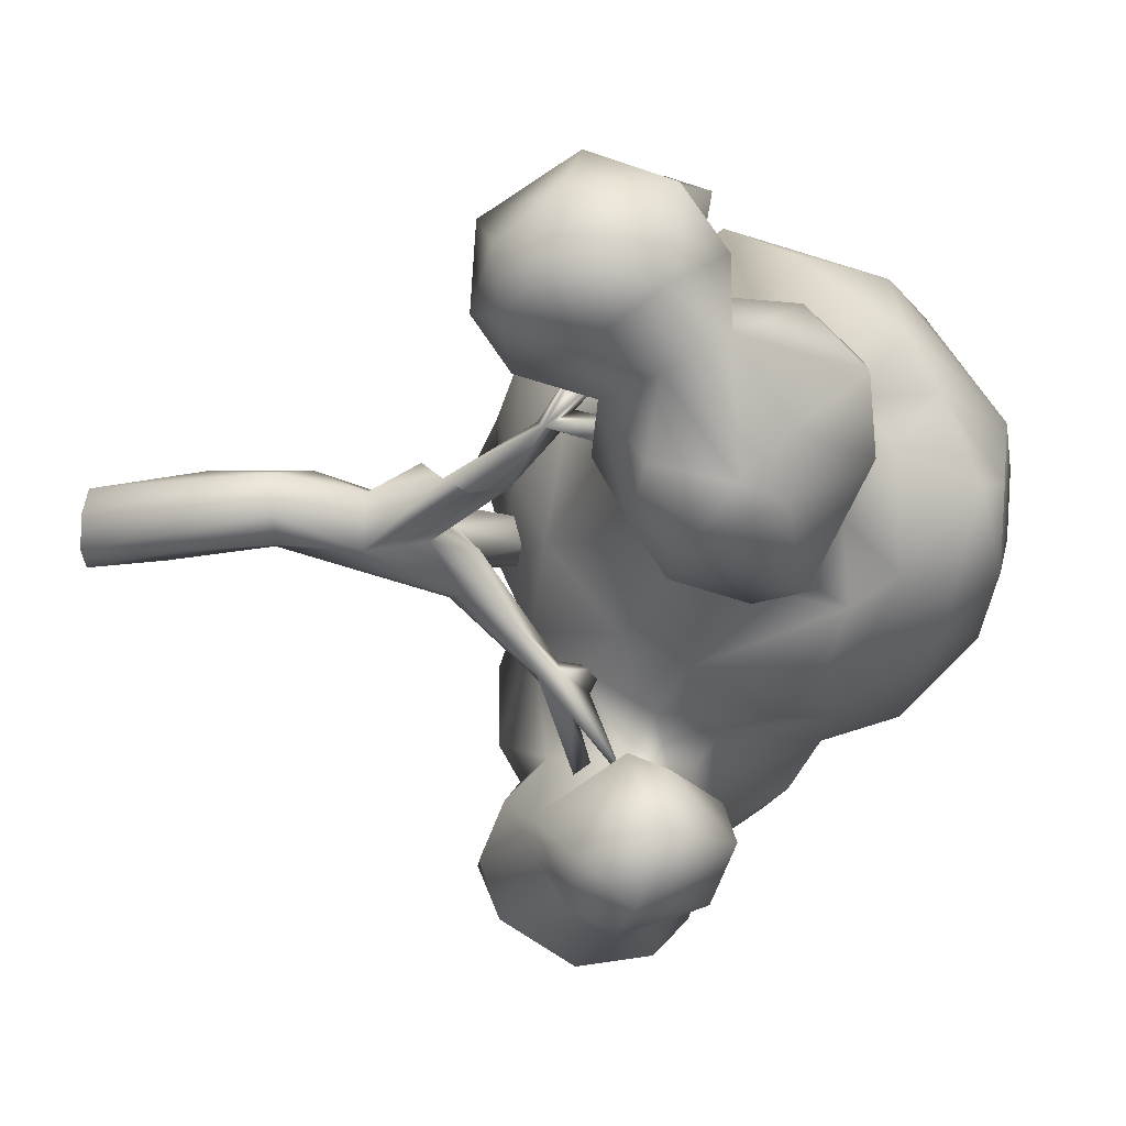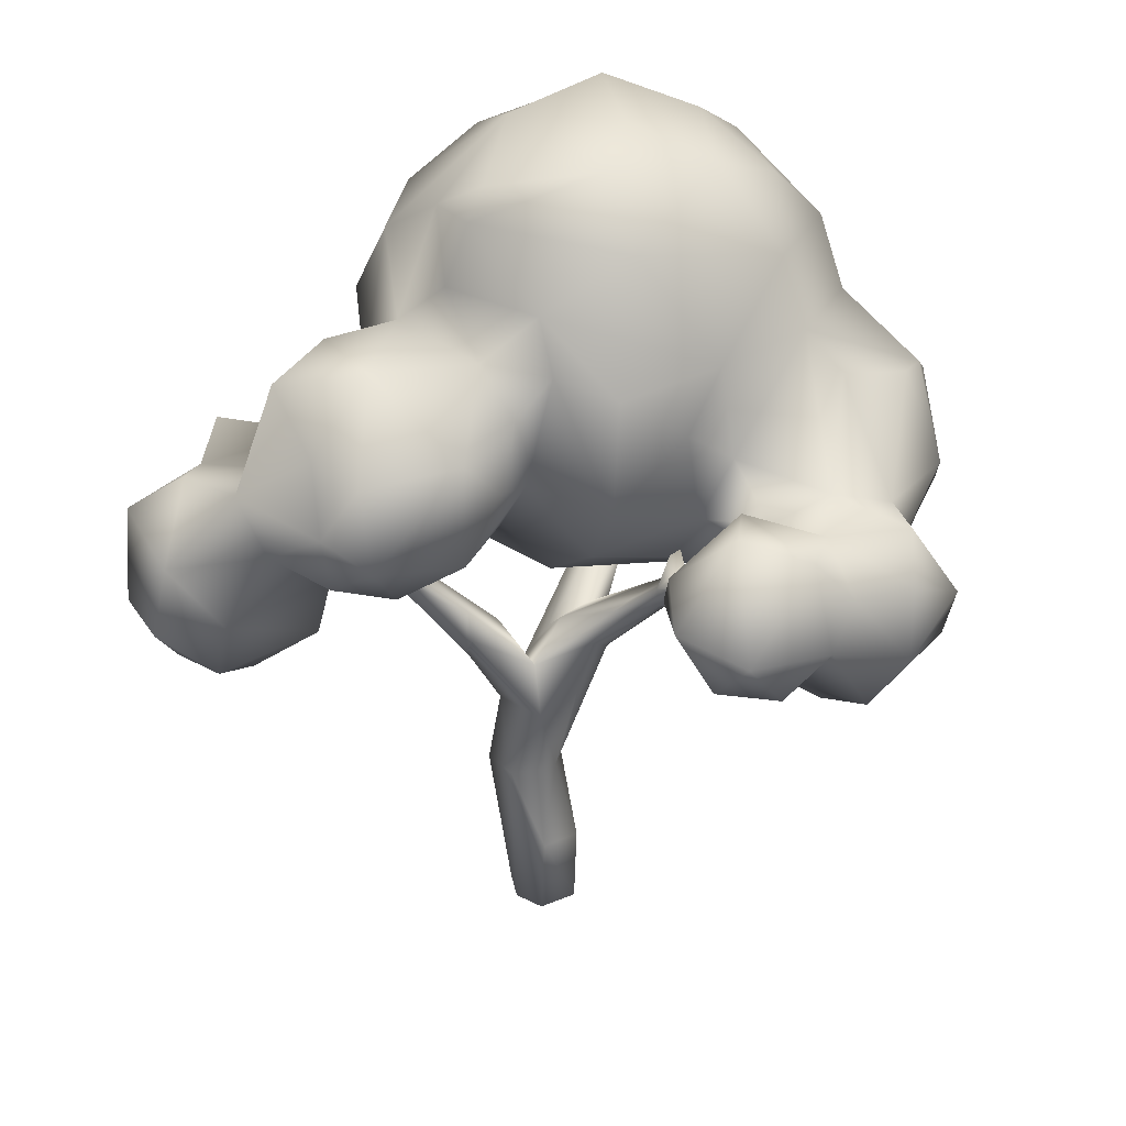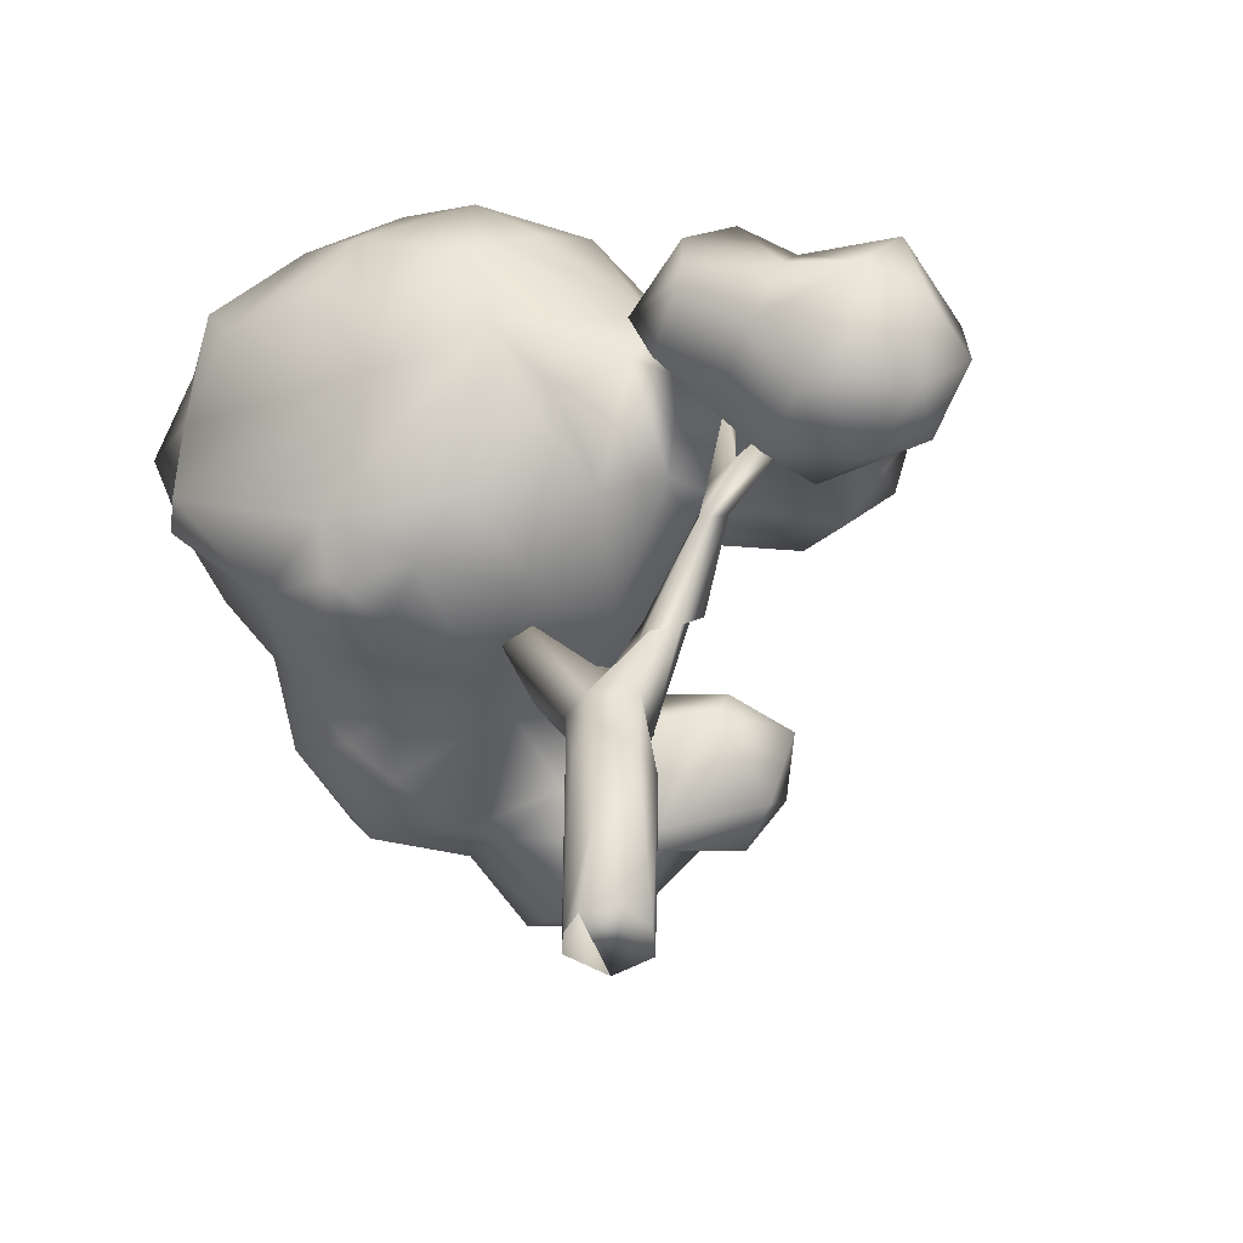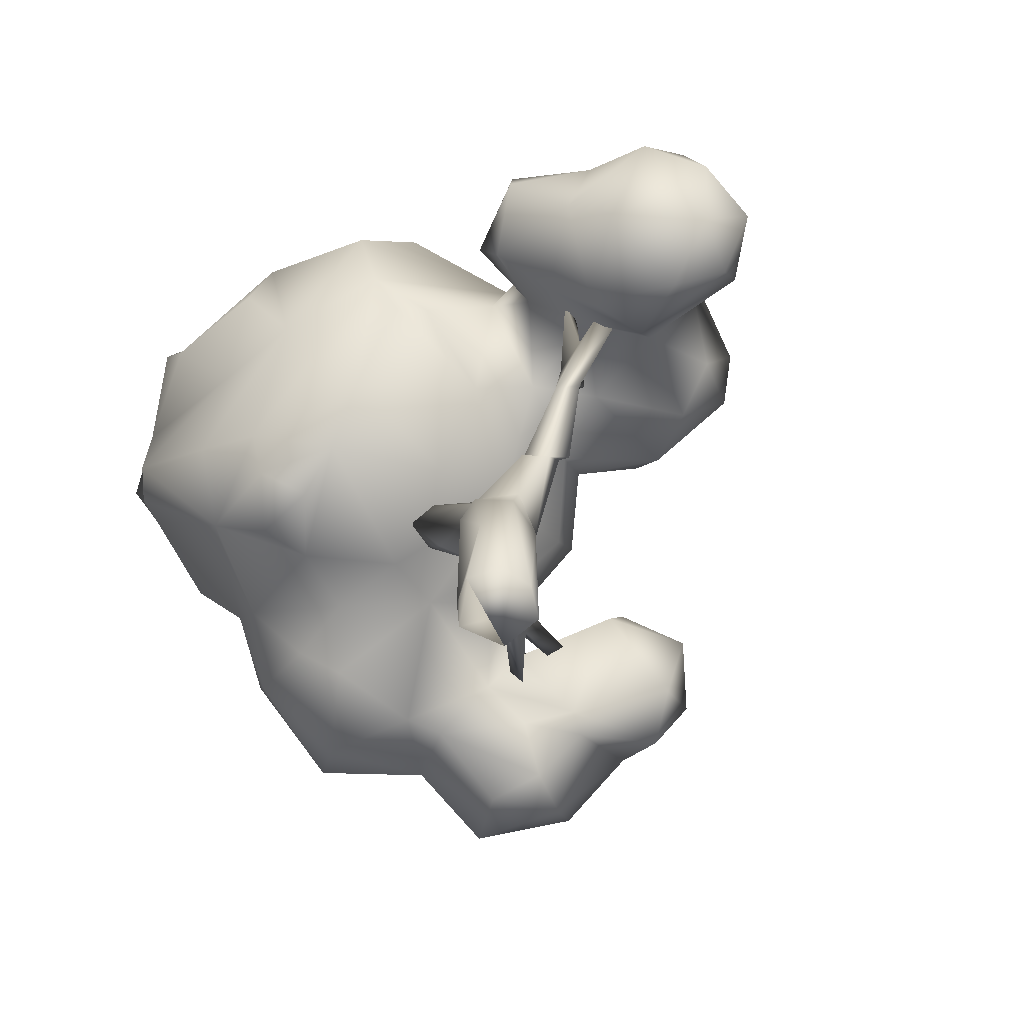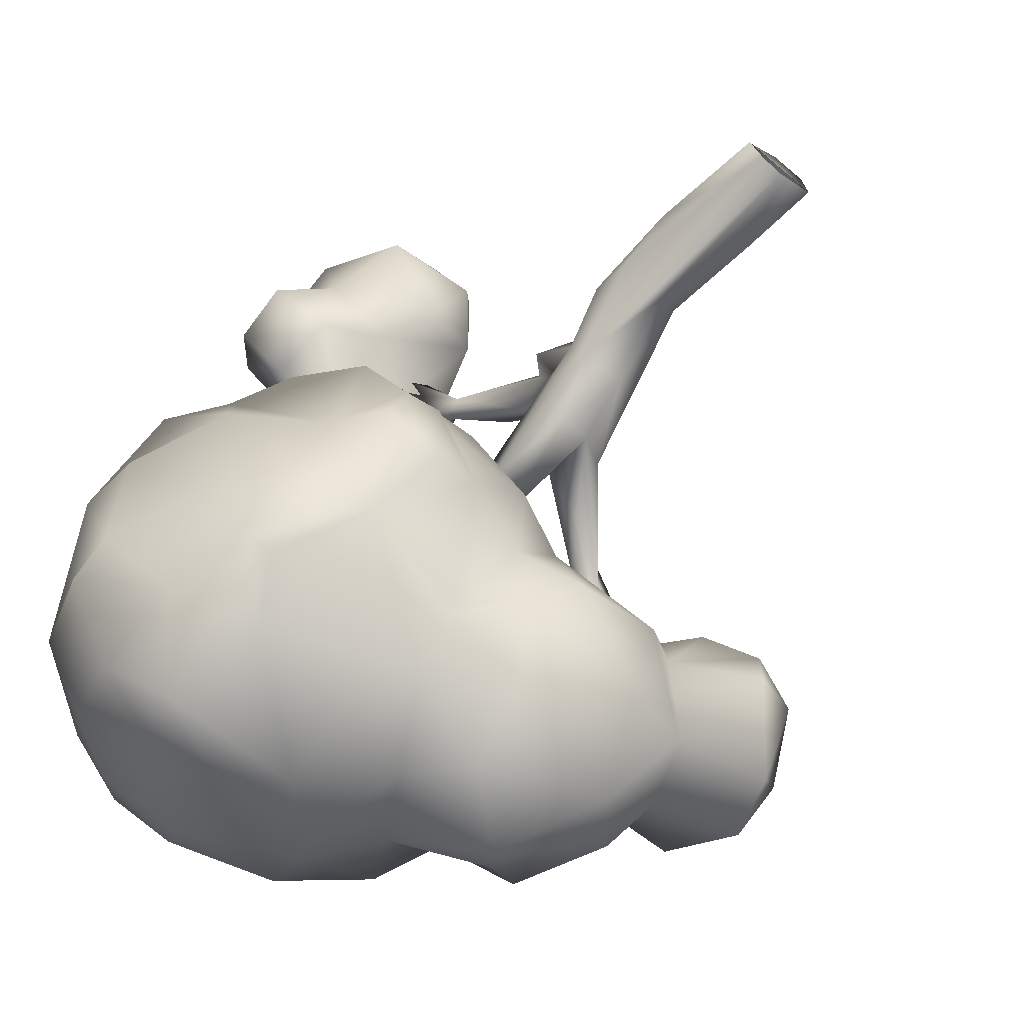
<metadata>
{"format":"obj","ext":"obj","renderer":"f3d","projection":"perspective","resolution":1024,"background":"white","views":[{"elev":73.3,"azim":90.5,"up":"+Z"},{"elev":33.4,"azim":53.7,"up":"+Y"},{"elev":-51.1,"azim":-64.9,"up":"+Y"},{"elev":-74.8,"azim":-56.5,"up":"+Y"},{"elev":-68.1,"azim":-39.7,"up":"+Z"}]}
</metadata>
<code>
v  -1.768 -0.03 -0.4008
v  1.647 -0.0435 -0.7181
v  -1.272 0.1744 1.102
v  0.0541 0.0318 1.702
v  -1.081 -0.0117 -1.342
v  -2.282 5.089 0.574
v  -2.357 7.784 -0.508
v  -1.224 11.88 -1.343
v  -0.1434 -0.0235 -1.857
v  -2.43 9.473 0.2893
v  -0.2801 7.619 -1.311
v  1.129 3.311 -1.252
v  0.7133 11.61 -1.599
v  -1.692 12.18 -0.2777
v  -1.402 18.05 -4.499
v  -1.497 18.42 -3.17
v  -0.9316 13.84 0.3491
v  -0.4023 14.2 -3.155
v  -0.2727 15.49 -0.5552
v  1.171 14.58 -2.297
v  0.2295 18.64 -4.582
v  -0.259 18.75 -3.239
v  -1.746 7.895 1.987
v  -0.9922 11.88 1.782
v  0.1152 7.985 1.982
v  -3.251 20.54 5.851
v  -5.871 21.81 7.875
v  -4.64 22.26 7.762
v  -3.926 20.56 7.421
v  -2.525 19.95 5.218
v  -2.912 18.99 5.272
v  -4.465 20.71 8.677
v  -3.646 20.48 9.221
v  -2.34 19.27 6.348
v  -2.527 22.38 6.779
v  -2.012 14.18 2.665
v  -1.293 14.77 1.851
v  -1.028 15.13 3.588
v  -0.8999 16.49 1.899
v  -0.5567 17.89 3.844
v  -0.2098 16.2 4.249
v  -1.529 22.08 6.273
v  -0.3546 16.29 3.746
v  1.375 11.73 1.102
v  0.9188 14.53 1.081
v  1.451 -0.0172 1.175
v  0.789 7.959 -0.195
v  1.412 3.744 0.9271
v  0.8193 16.59 -0.4927
v  0.6124 16.65 -2.177
v  2.45 15.25 -2.012
v  3.023 17.49 -3.422
v  3.351 17.81 -1.632
v  4.897 19.91 -3.26
v  2.739 15.98 -0.9018
v  5.875 19.32 -3.646
v  5.542 18.96 -2.661
v  5.536 19.95 -2.483
v  4.938 21.88 -4.074
v  6.021 20.39 -3.782
v  6.251 21.27 -3.483
v  9.519 20.61 -4.888
v  9.004 21.37 -5.292
v  7.235 20.4 -3.167
v  9.542 22.33 -3.289
v  9.788 22.57 -2.358
v  0.9861 8.165 0.6844
v  -11.69 24.99 -9.447
v  -12.34 23 -4.875
v  -14.38 27 -6.331
v  -13.83 28.37 -11.31
v  -11.06 27.08 -14.96
v  -13.63 26.92 0.3523
v  -14.53 30.27 -5.082
v  -9.859 20.6 -11.56
v  -9.21 19.23 -8.681
v  -11.82 24.35 0.155
v  -10.49 22.89 -15.27
v  -6.908 17.12 -5.277
v  -8.67 18.09 -2.702
v  -6.362 19.64 -13.07
v  -10.33 21.63 0.5813
v  -7.409 25.28 -16.98
v  -9.032 22.7 -16.19
v  -7.742 17.14 -8.956
v  -5.813 16.2 -7.584
v  -8.706 29.46 -18.18
v  -5.219 16.98 -10.57
v  -4.876 20.29 1.831
v  -3.031 17.13 -9.564
v  -2.672 17.96 -1.621
v  -1.284 20.73 -14.44
v  -0.9662 23.09 -15.82
v  -2.754 25.85 -17.54
v  -2.393 29.61 -17.68
v  -0.1647 17.28 -6.104
v  0.3394 18.29 -9.927
v  1.349 18.5 -13.06
v  2.272 20.58 -16.3
v  1.12 27 -16.32
v  -13.87 30.27 -12.51
v  -12.48 34.9 -9.034
v  -11.86 34.23 -0.9356
v  -11.69 29.71 2.277
v  -10.28 34.69 -13.5
v  -11.61 36.22 -4.754
v  -10.89 31.42 -15.13
v  -8.714 38.1 -8.433
v  -8.519 31.62 -17.23
v  -7.059 37.54 -11.45
v  -8.015 34.39 2.847
v  -5.765 39.36 -2.42
v  -4.851 31.45 -17.46
v  -4.125 36.1 -14.43
v  -5.302 40.22 -7.323
v  -3.04 38.34 -11.24
v  0.585 33.07 -15.75
v  -1.452 39.7 -5.716
v  -1.693 38.51 1.759
v  0.9304 38.89 -2.75
v  1.445 36.54 -12.09
v  2.449 38.57 -7.755
v  -12.38 21.24 8.848
v  -9.893 20.46 6.431
v  -10.06 19.93 10.71
v  -10.7 22.05 12.46
v  -9.339 21.65 1.822
v  -10.23 23.33 5.564
v  -12.23 24.11 8.857
v  -10.79 25.91 10.65
v  -9.13 24.87 12.53
v  -6.69 28.58 5.083
v  -7.176 19.58 7.731
v  -8.824 16.62 12.21
v  -10.36 20.72 15.4
v  -7.935 20 17.4
v  -8.45 24.38 16.73
v  -7.178 25.37 4.258
v  -7.796 25.33 7.118
v  -5.833 17.5 9.224
v  -6.186 17.36 16.04
v  -6.562 23.58 6.176
v  -5.9 25.96 11.66
v  -6.372 26.39 14.79
v  -6.513 29.56 9.437
v  -4.499 16.47 13.1
v  -3.484 17.59 15.44
v  -4.78 19.91 17.81
v  -4.331 21.72 8.176
v  -3.917 23.74 17.41
v  -3.006 22.39 4.037
v  -3.448 26.46 13.94
v  -3.091 18.06 10.39
v  -2.263 20.86 15.58
v  0.4822 19.32 -0.1204
v  -2.042 21.42 10.44
v  -1.019 21.2 6.543
v  -2.05 23.75 13.3
v  4.648 22.44 0.6061
v  1.33 23.51 3.155
v  2.549 22.59 9.619
v  1.105 23.26 12.04
v  -4.617 31.93 8.322
v  -4.143 31.98 4.81
v  -5.721 36.04 1.54
v  -2.641 31.84 12.19
v  -2.405 33.88 3.38
v  -0.425 28.93 11.78
v  -0.2413 32.36 8.854
v  -1.128 37.36 2.988
v  0.6817 31.56 3.762
v  2.49 34.03 1.853
v  2.959 17.19 -11.68
v  2.787 18.66 -6.05
v  3.136 24.39 -17.54
v  5.971 26.69 -17.85
v  6.995 17.28 -10.23
v  6.574 18.38 -14.73
v  5.123 20.95 -3.841
v  8.424 19.51 -6.301
v  8.371 22.19 -16.87
v  7.061 24.11 -3.569
v  8.875 22.91 -4.677
v  6.112 25.4 0.5247
v  7.367 28.91 -2.557
v  8.814 18.26 -9.486
v  10.71 19.98 -12.01
v  10.51 24.71 -14.92
v  6.979 27.85 -16.56
v  7.551 26.97 -5.057
v  10.26 24.92 -4.979
v  12.73 16.45 -8.828
v  10.54 17.64 -5.453
v  11.76 18.81 -3.241
v  9.741 22.8 0.5016
v  11.17 26.89 -2.508
v  10.51 24.53 0.8597
v  11.31 26.1 -7.546
v  12.96 16.6 -6.156
v  13.06 18.85 -3.589
v  15.09 19.26 -11.3
v  14.12 20.67 1.169
v  11.88 22.99 -11.9
v  12.4 25.27 -10.18
v  9.082 29.23 -13.67
v  8.895 30.2 -10.02
v  13.92 26.17 -5
v  13.23 27.36 -0.6147
v  15.46 17.5 -6.629
v  16.18 20.61 -0.9036
v  16.12 22.19 -10.96
v  14.99 25.66 -8.976
v  15.39 26.32 -3.09
v  16.67 22.34 -3.186
v  16.8 24.08 -7.606
v  15.95 24.02 -4.997
v  16.34 23.13 1.117
v  17.38 20.75 -7.15
v  2.94 30.36 -15.22
v  5.8 35.14 -8.974
v  3.871 36.25 -2.288
v  6.807 31.65 -9.559
v  6.958 31.48 -4.683
v  6.198 30.99 0.2997
v  4.223 24.2 7.108
v  2.236 26.76 13.1
v  3.81 25.28 11.58
v  3.044 26.24 3
v  4.805 27.61 5.619
v  3.976 31.83 2.201
v  4.832 29.67 7.466
v  13.41 24 2.82
v  2.397 28.66 11.21
v  2.845 29.53 3.413
o Simple_Tree_02
g Simple_Tree_02
f 1 2 3
f 3 2 4
f 5 1 6
f 5 6 7
f 8 9 5
f 8 5 7
f 8 7 10
f 11 9 8
f 12 9 11
f 13 11 8
f 8 10 14
f 15 8 14
f 16 14 17
f 15 14 16
f 18 8 15
f 16 17 19
f 13 8 18
f 20 18 21
f 18 15 21
f 16 19 22
f 21 15 16
f 21 16 22
f 7 6 10
f 10 6 23
f 6 1 3
f 6 3 23
f 3 4 23
f 10 23 24
f 23 4 25
f 24 23 25
f 26 27 28
f 26 29 27
f 27 29 28
f 26 30 31
f 29 31 32
f 33 31 34
f 32 31 33
f 31 29 26
f 33 29 32
f 35 30 26
f 28 29 34
f 33 34 29
f 28 34 26
f 26 34 35
f 10 24 14
f 14 24 36
f 17 14 36
f 17 36 37
f 37 36 38
f 37 38 31
f 39 37 31
f 31 38 34
f 40 39 30
f 34 41 40
f 39 31 30
f 34 40 30
f 42 34 30
f 34 42 35
f 42 30 35
f 36 24 38
f 17 37 39
f 41 38 43
f 38 41 34
f 38 24 44
f 38 44 43
f 45 17 39
f 40 45 39
f 41 43 40
f 4 2 46
f 47 11 13
f 2 9 12
f 47 12 11
f 48 2 12
f 49 50 19
f 19 17 49
f 19 50 22
f 50 20 21
f 22 50 21
f 13 18 20
f 13 20 51
f 47 13 51
f 20 50 52
f 53 49 45
f 54 50 49
f 55 47 51
f 54 52 50
f 20 56 51
f 57 51 56
f 55 51 57
f 45 55 53
f 53 54 49
f 55 57 53
f 56 20 52
f 56 52 54
f 53 58 54
f 58 53 57
f 59 56 54
f 60 56 59
f 59 54 58
f 59 58 61
f 56 62 57
f 61 60 59
f 63 56 60
f 57 64 58
f 64 57 62
f 64 63 60
f 65 60 61
f 61 58 66
f 66 58 64
f 62 56 63
f 64 62 63
f 65 64 60
f 64 65 66
f 65 61 66
f 46 48 25
f 25 4 46
f 48 12 47
f 67 48 47
f 25 48 67
f 25 67 44
f 46 2 48
f 24 25 44
f 45 49 17
f 40 43 45
f 43 44 45
f 44 67 47
f 44 47 55
f 45 44 55
f 68 69 70
f 71 72 68
f 70 71 68
f 69 73 74
f 75 76 69
f 69 76 77
f 78 75 68
f 75 69 68
f 72 78 68
f 73 69 77
f 76 79 80
f 75 78 81
f 76 80 77
f 77 80 82
f 83 84 78
f 83 78 72
f 85 76 81
f 79 85 86
f 75 81 76
f 76 85 79
f 78 84 81
f 87 83 72
f 85 88 86
f 88 85 81
f 82 80 89
f 81 84 83
f 86 88 90
f 81 90 88
f 80 79 91
f 89 80 91
f 92 81 93
f 93 81 83
f 94 83 95
f 79 86 90
f 90 96 79
f 79 96 91
f 81 92 90
f 93 83 94
f 92 97 90
f 97 92 98
f 99 92 93
f 100 93 94
f 100 94 95
f 71 70 74
f 70 69 74
f 101 71 102
f 102 71 74
f 74 73 103
f 103 73 104
f 105 101 102
f 102 74 106
f 106 74 103
f 72 71 101
f 107 72 101
f 87 72 107
f 107 101 105
f 108 102 106
f 109 87 107
f 109 107 105
f 110 105 108
f 108 105 102
f 103 111 112
f 112 108 106
f 113 87 109
f 114 109 105
f 110 114 105
f 106 103 112
f 110 108 115
f 95 83 87
f 95 87 113
f 115 108 112
f 114 113 109
f 114 110 116
f 116 110 115
f 117 95 113
f 117 113 114
f 118 116 115
f 119 120 112
f 112 118 115
f 120 118 112
f 117 100 95
f 121 117 114
f 121 114 116
f 122 116 118
f 123 124 125
f 123 125 126
f 82 127 77
f 128 124 123
f 128 123 129
f 123 126 129
f 130 126 131
f 130 128 129
f 129 126 130
f 73 77 132
f 124 133 125
f 125 134 135
f 126 125 135
f 135 136 137
f 131 126 135 137
f 77 127 138
f 139 128 130
f 77 138 132
f 140 125 133
f 135 134 136
f 136 134 141
f 82 89 127
f 142 124 128
f 133 124 142
f 127 89 138
f 142 128 139
f 131 139 130
f 139 131 143
f 144 131 137
f 138 139 145
f 132 138 145
f 145 139 143
f 144 143 131
f 140 134 125
f 141 134 146
f 141 147 148
f 136 141 148
f 149 133 142
f 136 148 137
f 137 148 150
f 89 151 138
f 138 142 139
f 138 151 142
f 137 150 144
f 152 143 144
f 141 146 147
f 140 153 146
f 134 140 146
f 153 140 133
f 149 153 133
f 150 148 154
f 151 149 142
f 152 144 150
f 147 146 153
f 89 91 155
f 156 153 149
f 154 153 156
f 154 147 153
f 147 154 148
f 151 89 155
f 149 151 157
f 158 154 156
f 150 154 158
f 158 152 150
f 155 159 160
f 149 157 156
f 157 161 156
f 151 155 160
f 151 160 157
f 156 162 158
f 103 104 111
f 73 132 104
f 111 104 132
f 132 145 163
f 164 132 163
f 111 132 164
f 111 164 165
f 165 112 111
f 145 143 152
f 145 152 166
f 166 163 145
f 165 164 167
f 119 112 165
f 152 168 166
f 169 164 163
f 169 163 166
f 165 167 170
f 165 170 119
f 171 164 169
f 166 168 169
f 167 172 170
f 97 98 173
f 90 97 96
f 96 97 174
f 91 96 155
f 155 96 174
f 92 99 98
f 175 99 93
f 100 175 93
f 97 173 174
f 155 174 159
f 176 175 100
f 173 177 174
f 99 173 98
f 99 178 173
f 159 174 179
f 173 178 177
f 174 177 180
f 99 181 178
f 179 174 180
f 181 99 175
f 182 179 183
f 159 179 182
f 159 182 184
f 181 175 176
f 185 184 182
f 186 177 187
f 177 186 180
f 187 177 178
f 187 178 181
f 179 180 183
f 188 181 176
f 189 188 176
f 190 182 191
f 185 182 190
f 192 186 187
f 193 180 186
f 180 193 194
f 180 194 183
f 183 194 195
f 188 187 181
f 191 183 196
f 183 195 196
f 196 195 197
f 190 191 198
f 191 182 183
f 186 199 193
f 186 192 199
f 193 199 200
f 201 192 187
f 193 200 194
f 194 202 195
f 203 187 188
f 204 203 188
f 205 204 188
f 198 204 206
f 198 191 207
f 207 191 196
f 208 196 197
f 200 199 209
f 194 200 210
f 194 210 202
f 201 187 203
f 211 201 203
f 211 203 212
f 212 203 204
f 212 204 198
f 212 198 207
f 208 213 196
f 192 201 209
f 199 192 209
f 200 209 214
f 210 200 214
f 215 212 207
f 213 207 196
f 216 207 213
f 217 213 208
f 218 201 211
f 209 201 218
f 214 209 218
f 218 211 215
f 216 218 215
f 216 214 218
f 217 210 214
f 215 211 212
f 216 215 207
f 214 216 213
f 217 214 213
f 117 219 100
f 122 121 116
f 120 122 118
f 100 219 176
f 220 117 121
f 122 220 121
f 221 120 170
f 221 122 120
f 189 176 219
f 222 189 219
f 222 219 220
f 220 219 117
f 172 223 221
f 221 220 122
f 205 189 222
f 224 185 223
f 224 223 172
f 223 222 220
f 223 220 221
f 205 222 206
f 223 190 222
f 185 190 223
f 188 189 205
f 190 198 222
f 222 198 206
f 206 204 205
f 225 161 157
f 156 161 162
f 158 162 226
f 158 226 152
f 157 160 225
f 162 161 227
f 160 159 228
f 225 160 228
f 162 227 226
f 159 184 228
f 225 228 229
f 227 161 225
f 230 228 184
f 227 225 231
f 231 225 229
f 197 195 232
f 195 202 232
f 208 197 232
f 232 202 217
f 232 217 208
f 202 210 217
f 233 168 226
f 152 226 168
f 233 169 168
f 164 171 167
f 231 171 169
f 167 171 172
f 230 172 171
f 119 170 120
f 229 228 234
f 227 233 226
f 231 234 171
f 169 233 231
f 171 234 230
f 172 221 170
f 234 228 230
f 233 227 231
f 229 234 231
f 224 172 230
f 224 184 185
f 230 184 224

</code>
